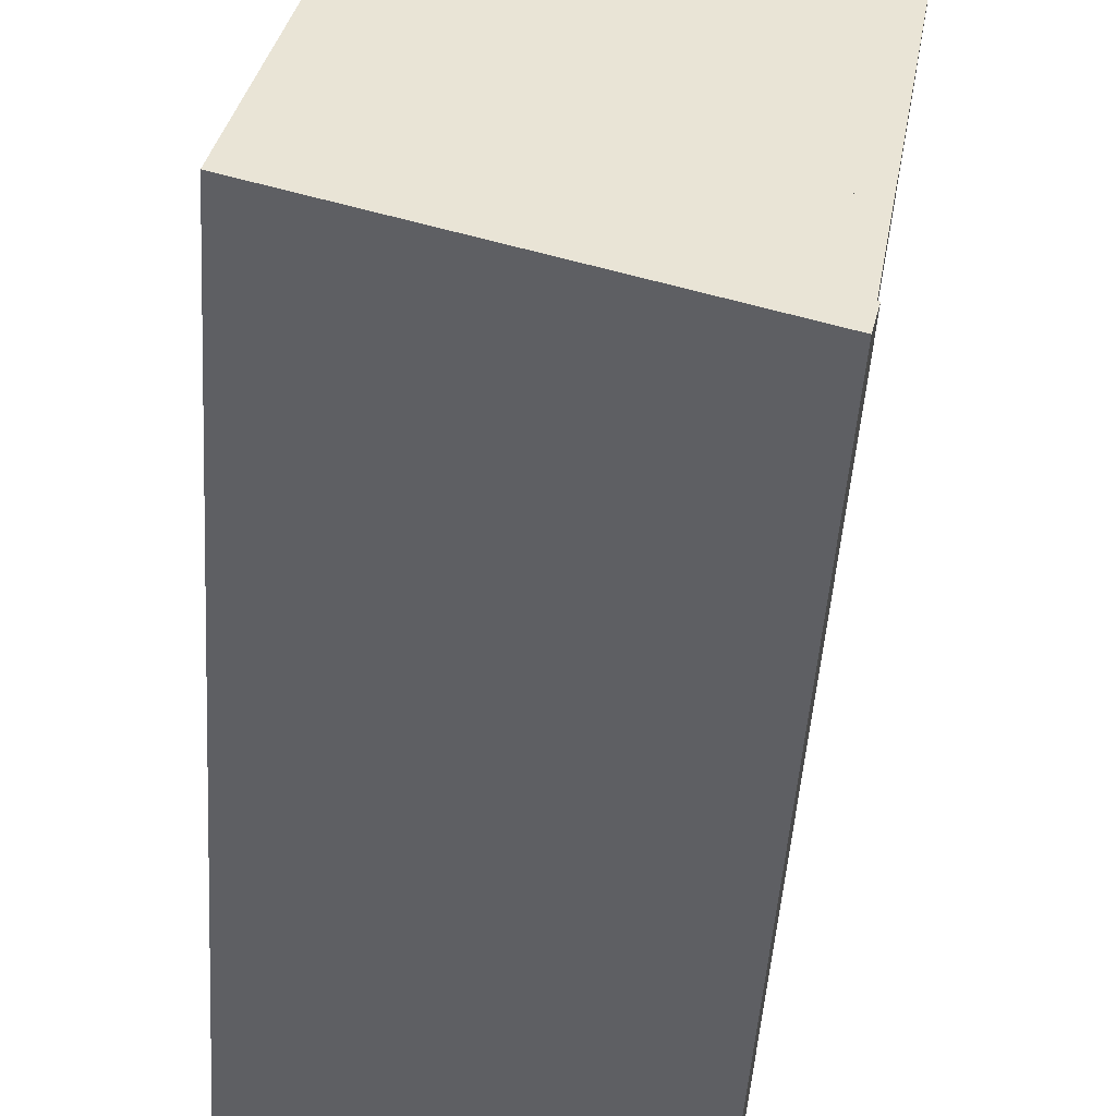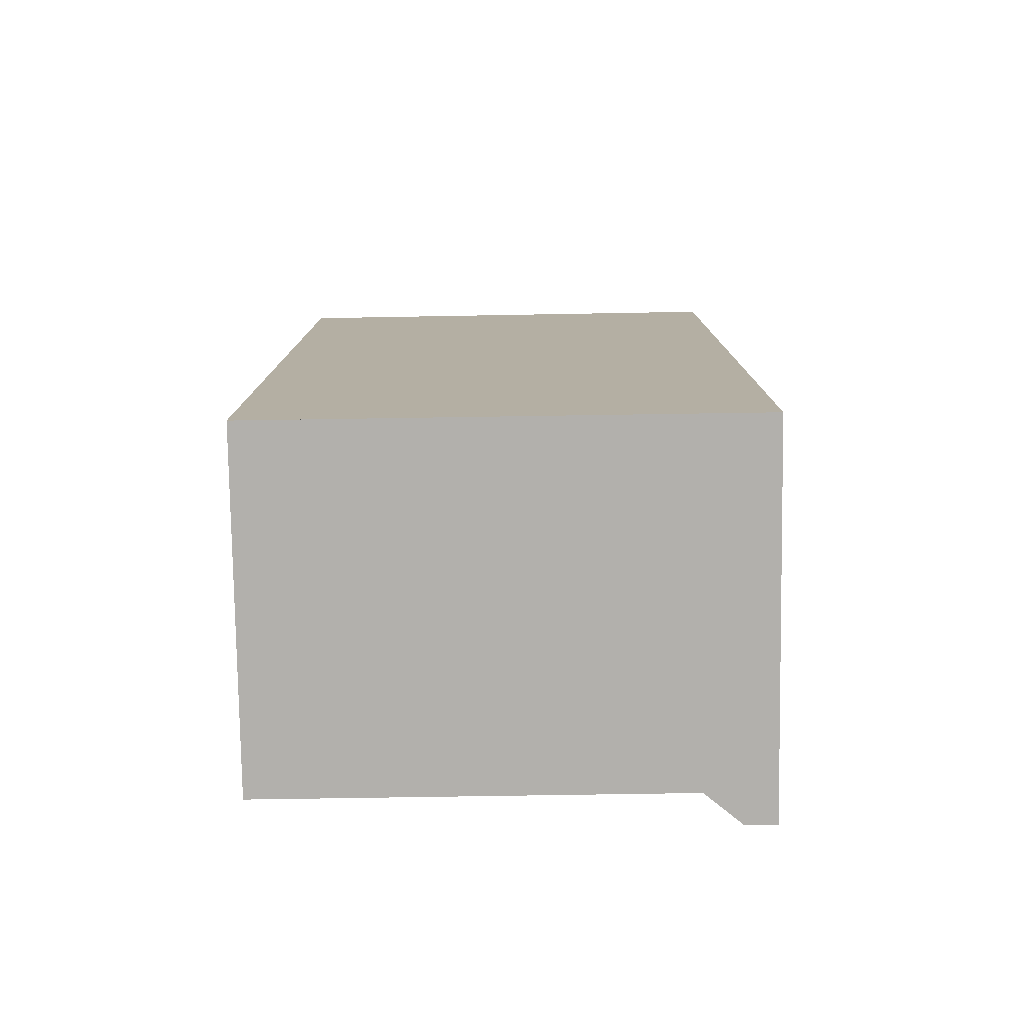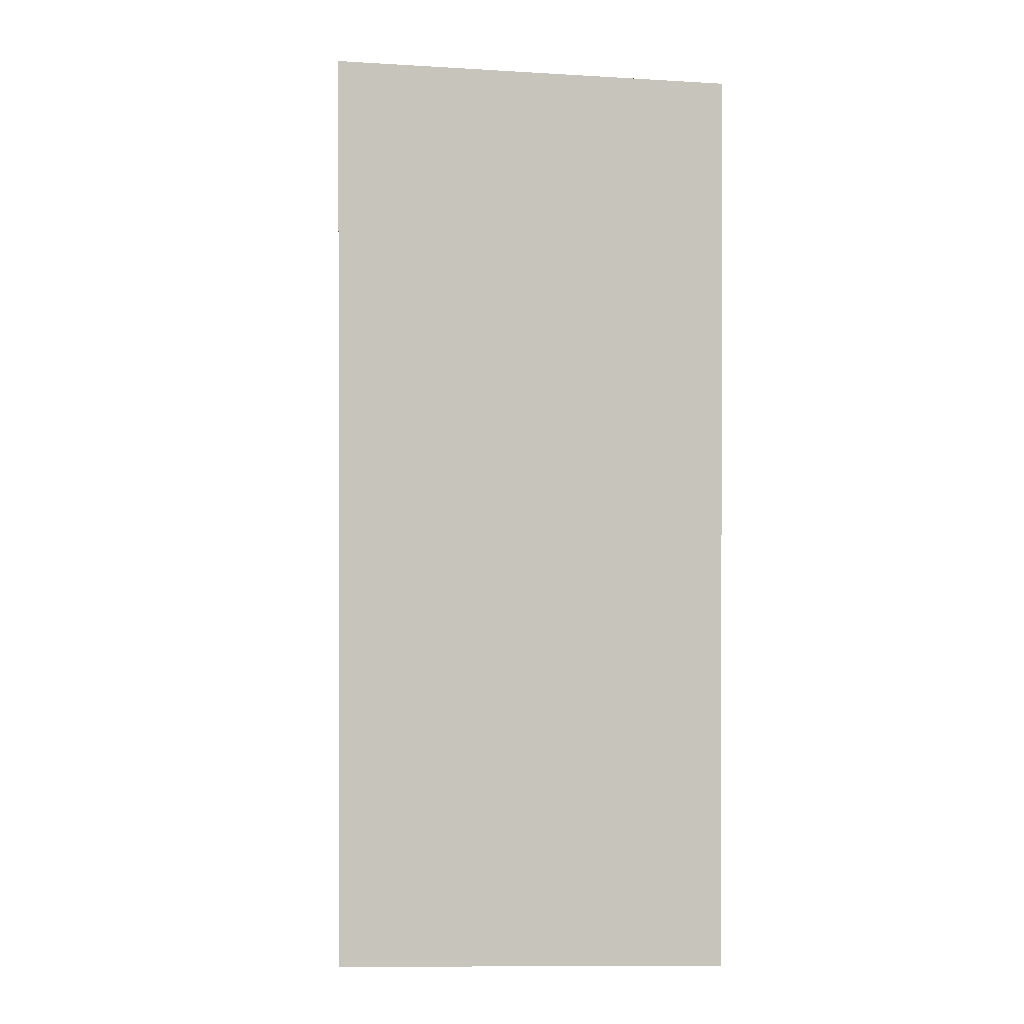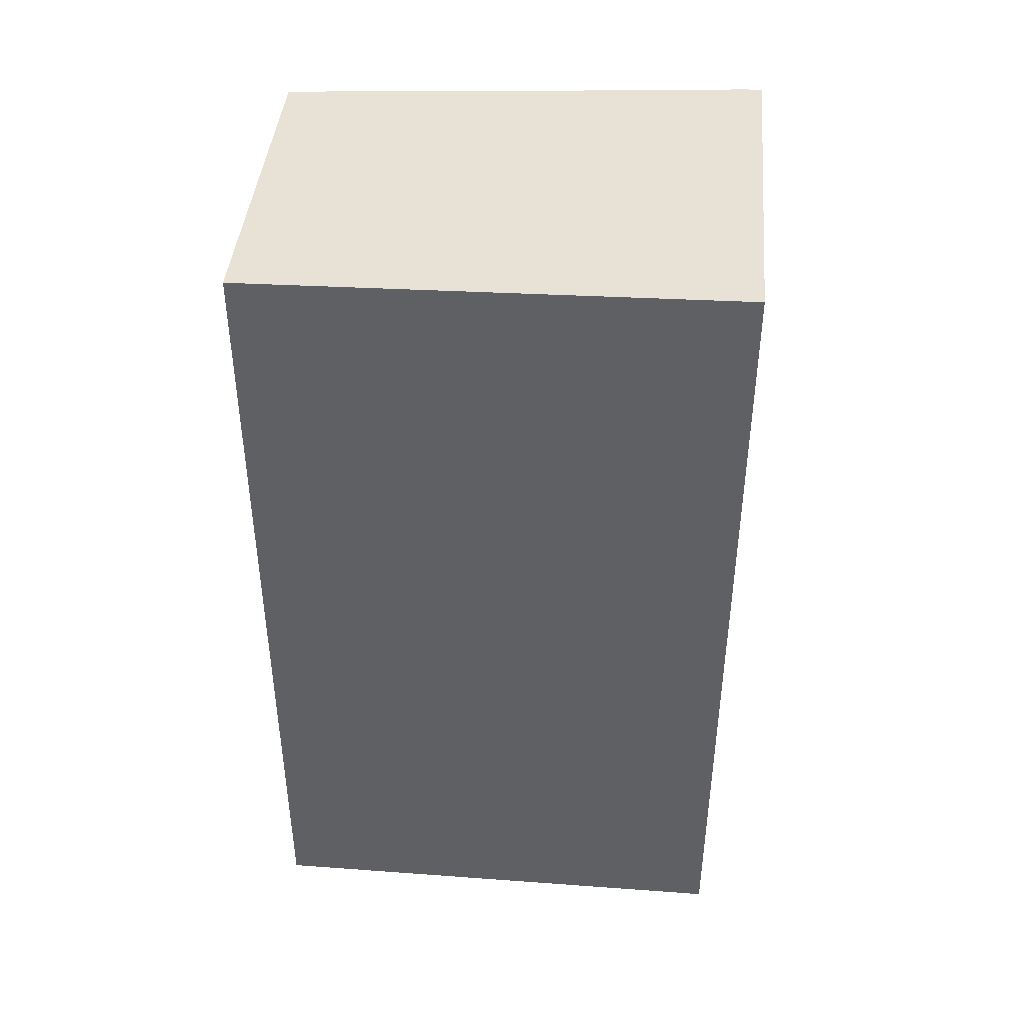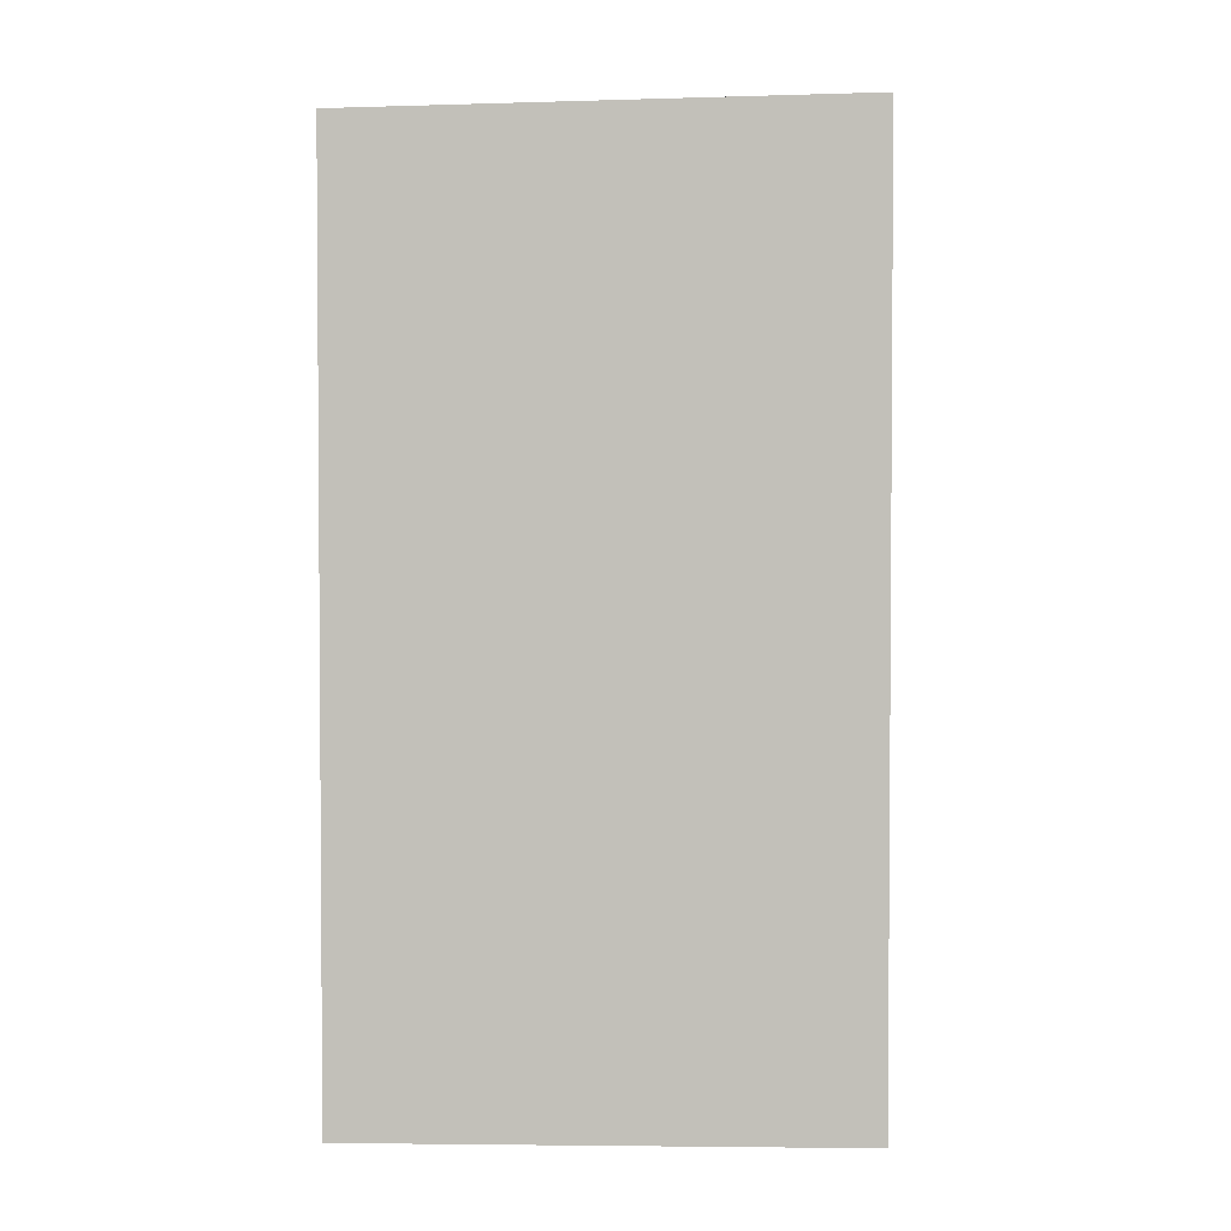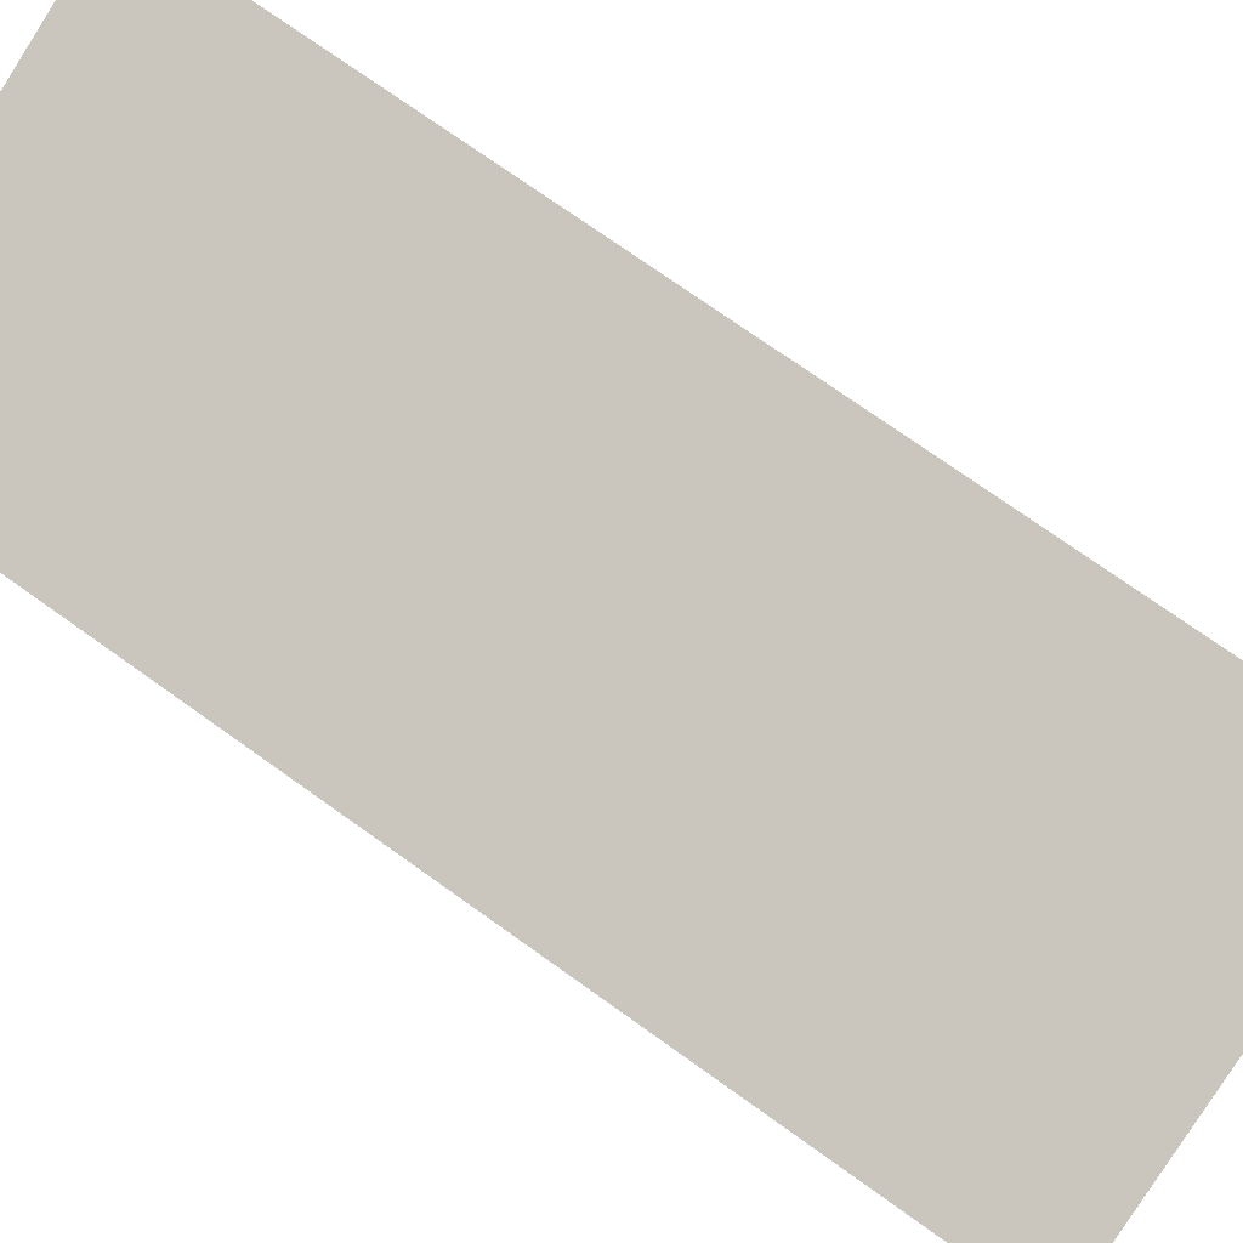
<metadata>
{"format":"obj","ext":"obj","renderer":"f3d","projection":"perspective","resolution":1024,"background":"white","views":[{"elev":-47.9,"azim":-3.7,"up":"+Y"},{"elev":-78.7,"azim":-102.8,"up":"+Z"},{"elev":0.8,"azim":-14.5,"up":"+Z"},{"elev":44.2,"azim":-98.7,"up":"+Z"},{"elev":2.7,"azim":-101.6,"up":"+Z"},{"elev":74.2,"azim":125.5,"up":"+Y"}]}
</metadata>
<code>
v 360.7 220.9 8.534
v 360.7 221.2 8.528
v 360.5 221.2 8.543
v 361.4 225 8.457
v 358.5 225.7 8.623
v 357.5 221.7 8.715
v 360 221.1 8.575
v 361 225.1 8.483
v 361.4 225 8.457
v 361 225.1 8.483
v 358.5 225.7 8.624
v 360.4 225.3 8.513
v 360.4 225.2 8.513
v 359.4 221.2 8.605
v 359.4 221.2 8.605
v 357.5 221.7 8.715
v 360 221.1 8.574
v 360.7 220.9 8.533
v 360.7 220.9 8.533
v 360.7 220.9 8.534
v 360.7 220.9 1.05
v 360.7 220.9 1.05
v 360.5 221.2 8.543
v 360.7 221.2 8.528
v 360.7 221.2 1.05
v 360.5 221.2 1.05
v 361.4 225 8.457
v 360.5 221.2 8.543
v 360.5 221.2 1.05
v 361.4 225 1.05
v 361 225.1 8.483
v 361.4 225 8.457
v 361.4 225 1.05
v 361 225.1 1.05
v 358.5 225.7 8.624
v 358.5 225.7 8.623
v 358.5 225.7 1.05
v 358.5 225.7 1.05
v 359.4 221.2 8.605
v 357.5 221.7 8.715
v 357.5 221.7 1.05
v 359.4 221.2 1.05
v 360.7 220.9 8.534
v 360 221.1 8.575
v 360 221.1 1.05
v 360.7 220.9 1.05
v 360.4 225.3 8.513
v 361 225.1 8.483
v 361 225.1 1.05
v 360.4 225.3 1.05
v 361.4 225 8.457
v 361.4 225 8.457
v 361.4 225 1.05
v 361.4 225 1.05
v 357.5 221.7 8.715
v 358.5 225.7 8.624
v 358.5 225.7 1.05
v 357.5 221.7 1.05
v 358.5 225.7 8.623
v 360.4 225.3 8.513
v 360.4 225.3 1.05
v 358.5 225.7 1.05
v 360 221.1 8.575
v 359.4 221.2 8.605
v 359.4 221.2 1.05
v 360 221.1 1.05
v 357.5 221.7 8.715
v 357.5 221.7 8.715
v 357.5 221.7 1.05
v 357.5 221.7 1.05
v 360.7 221.2 8.528
v 360.7 220.9 8.533
v 360.7 220.9 1.05
v 360.7 221.2 1.05
v 357.5 221.7 1.05
v 358.5 225.7 1.05
v 361.4 225 1.05
v 360.5 221.2 1.05
v 360.7 221.2 1.05
v 360.7 220.9 1.05
f 15 14 7 17
f 17 7 1 18
f 9 4 8 10
f 13 10 8 12
f 12 5 11 13
f 16 6 14 15
f 15 13 11 16
f 17 10 13 15
f 18 2 3 9 10 17
f 20 21 22 19
f 24 25 26 23
f 28 29 30 27
f 32 33 34 31
f 36 37 38 35
f 40 41 42 39
f 44 45 46 43
f 48 49 50 47
f 52 53 54 51
f 56 57 58 55
f 60 61 62 59
f 64 65 66 63
f 68 69 70 67
f 72 73 74 71
f 76 77 78 79 80 75

</code>
